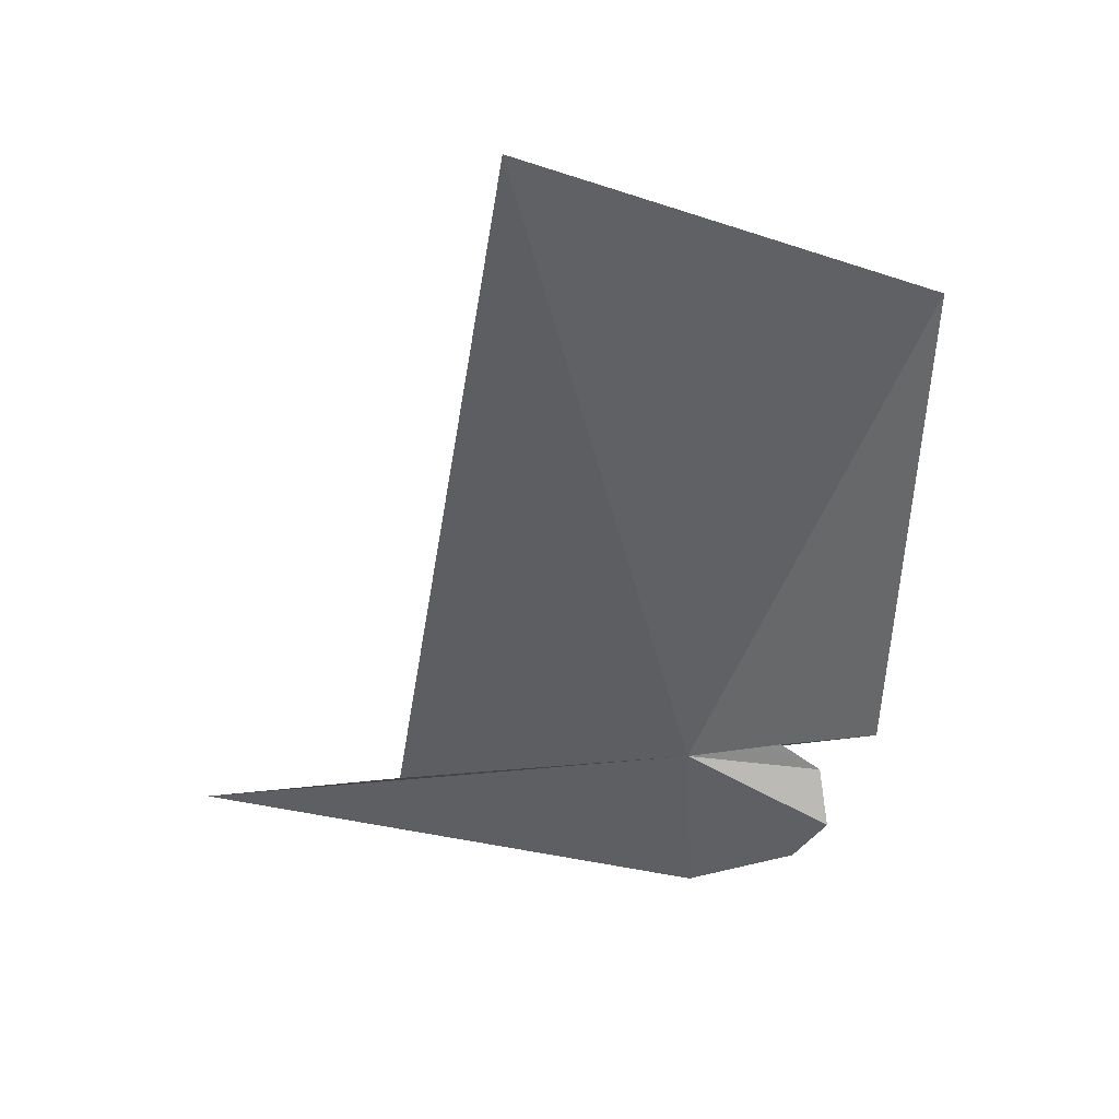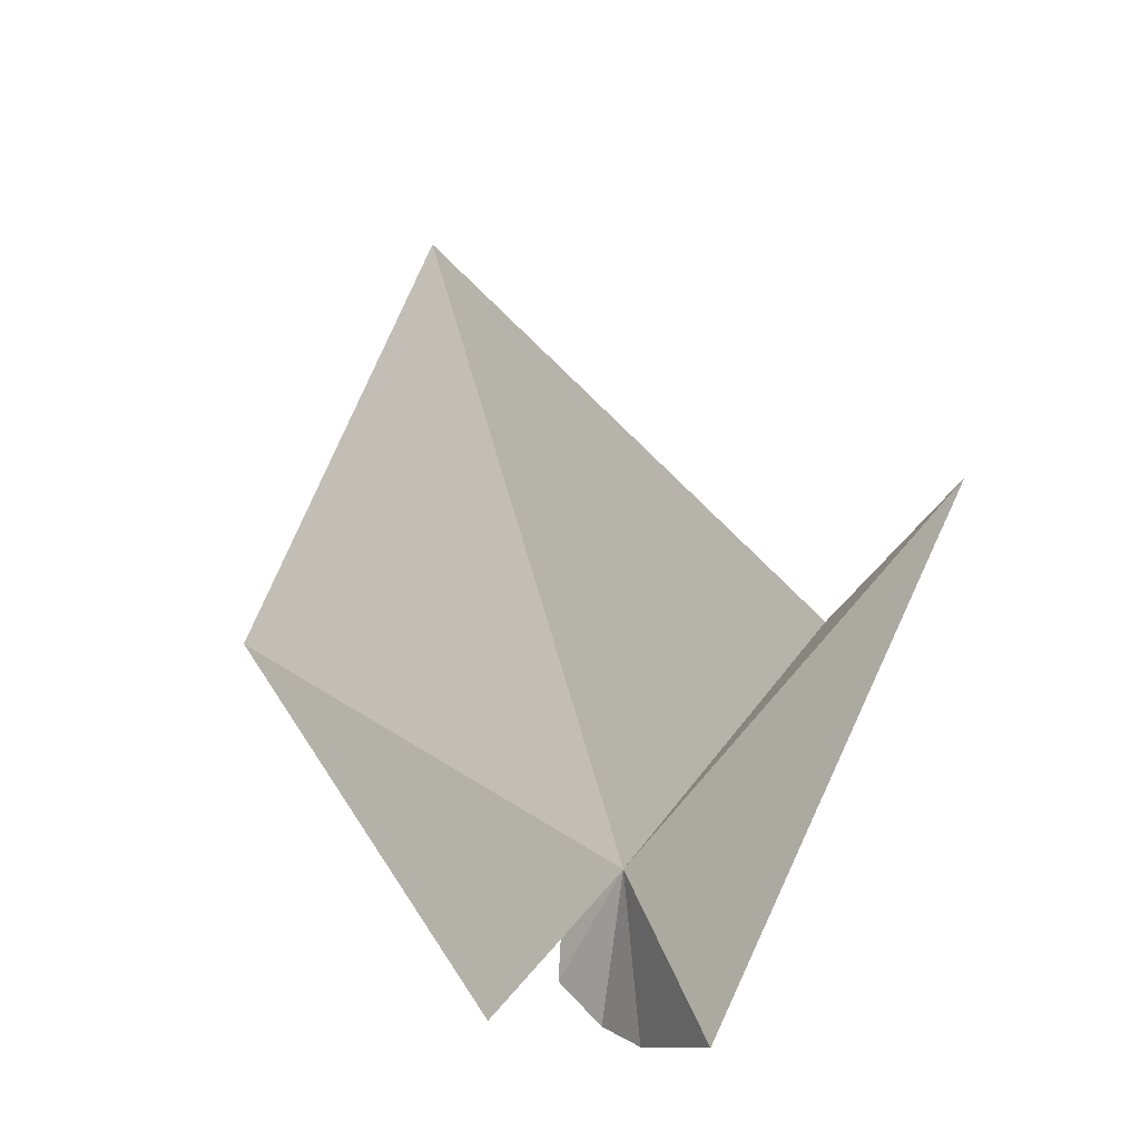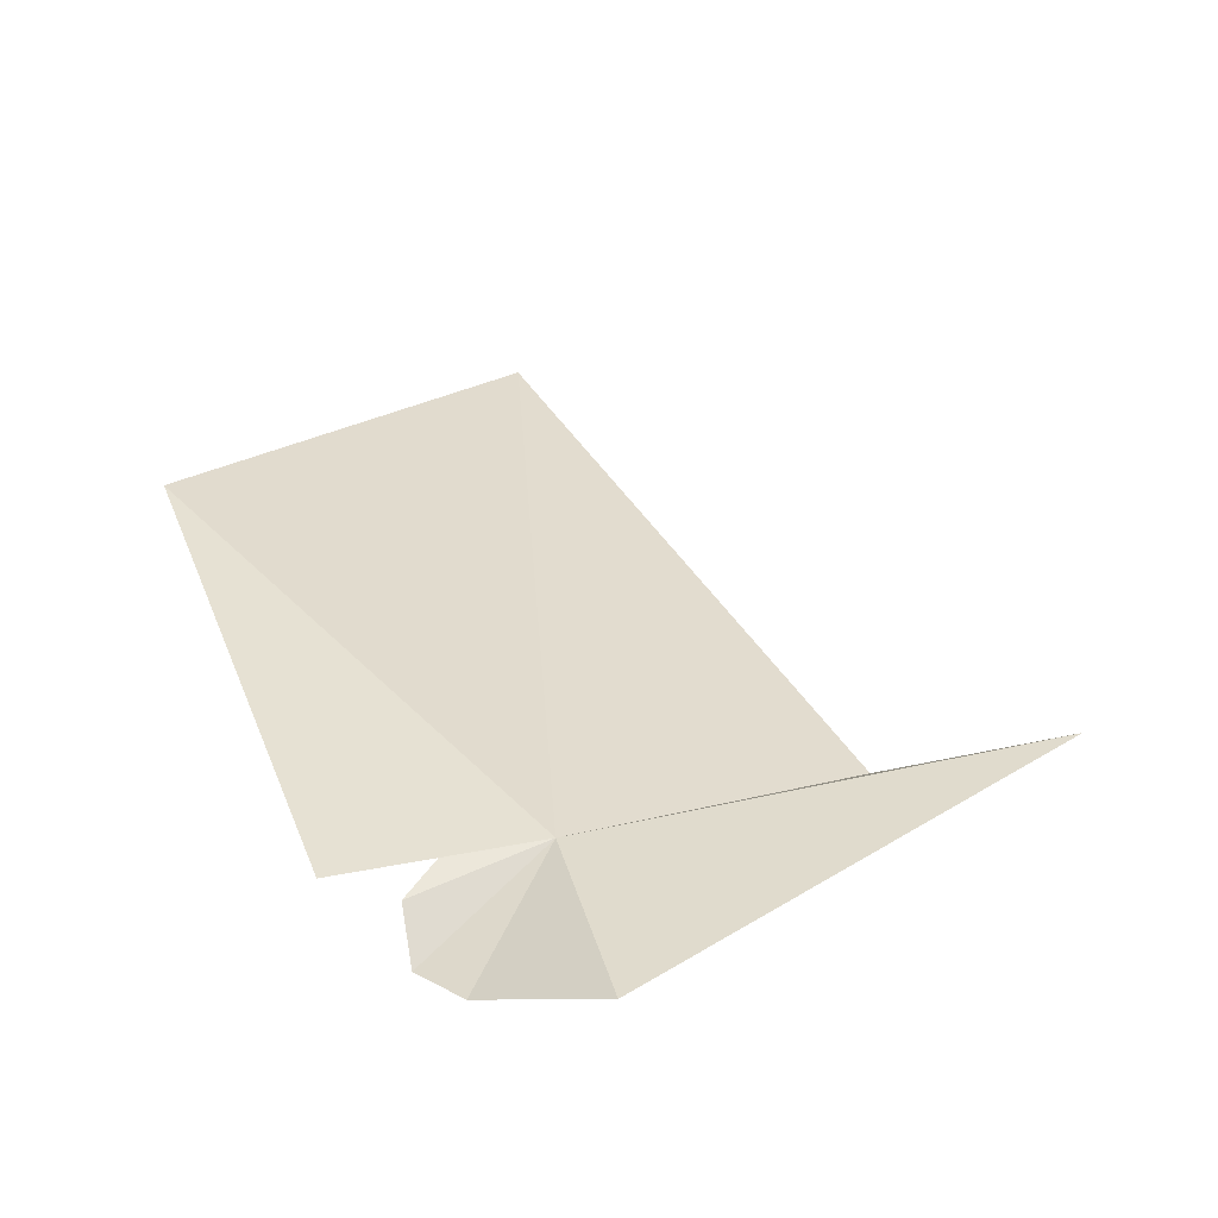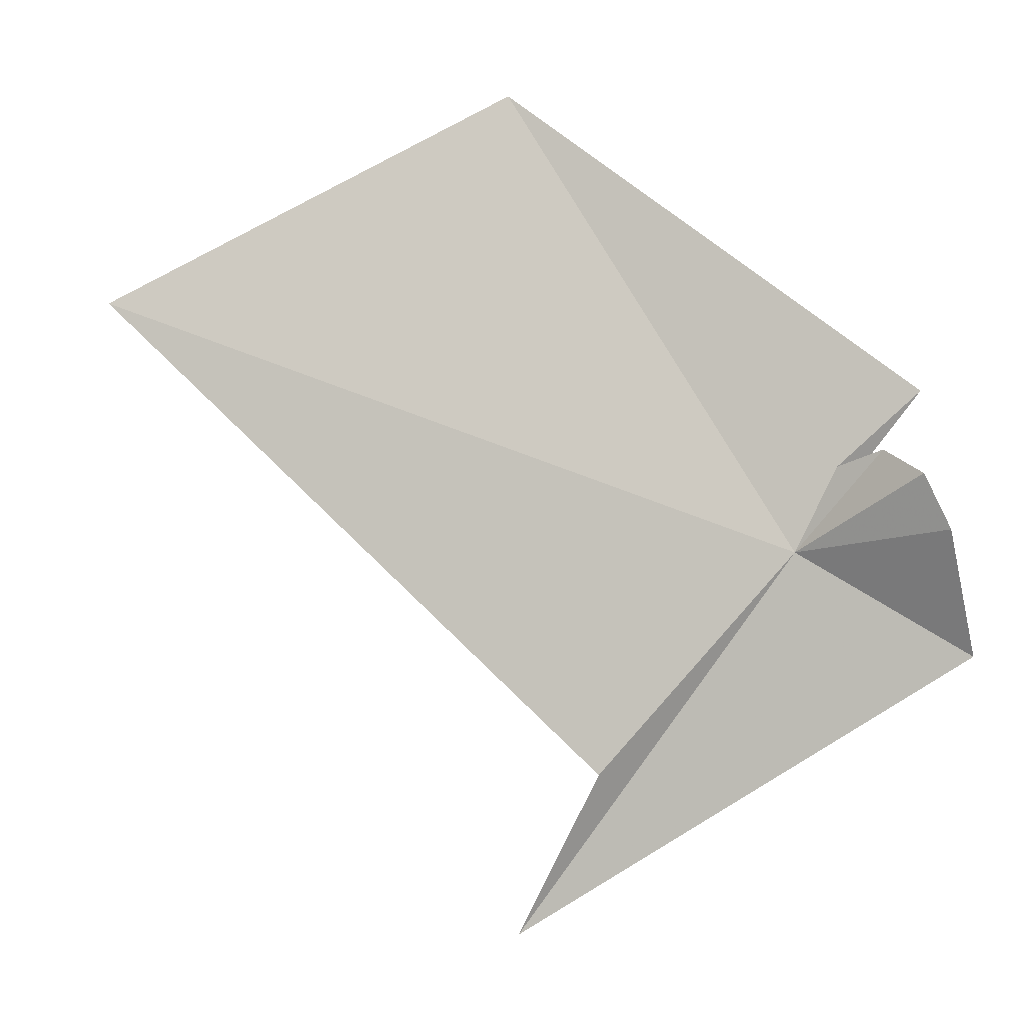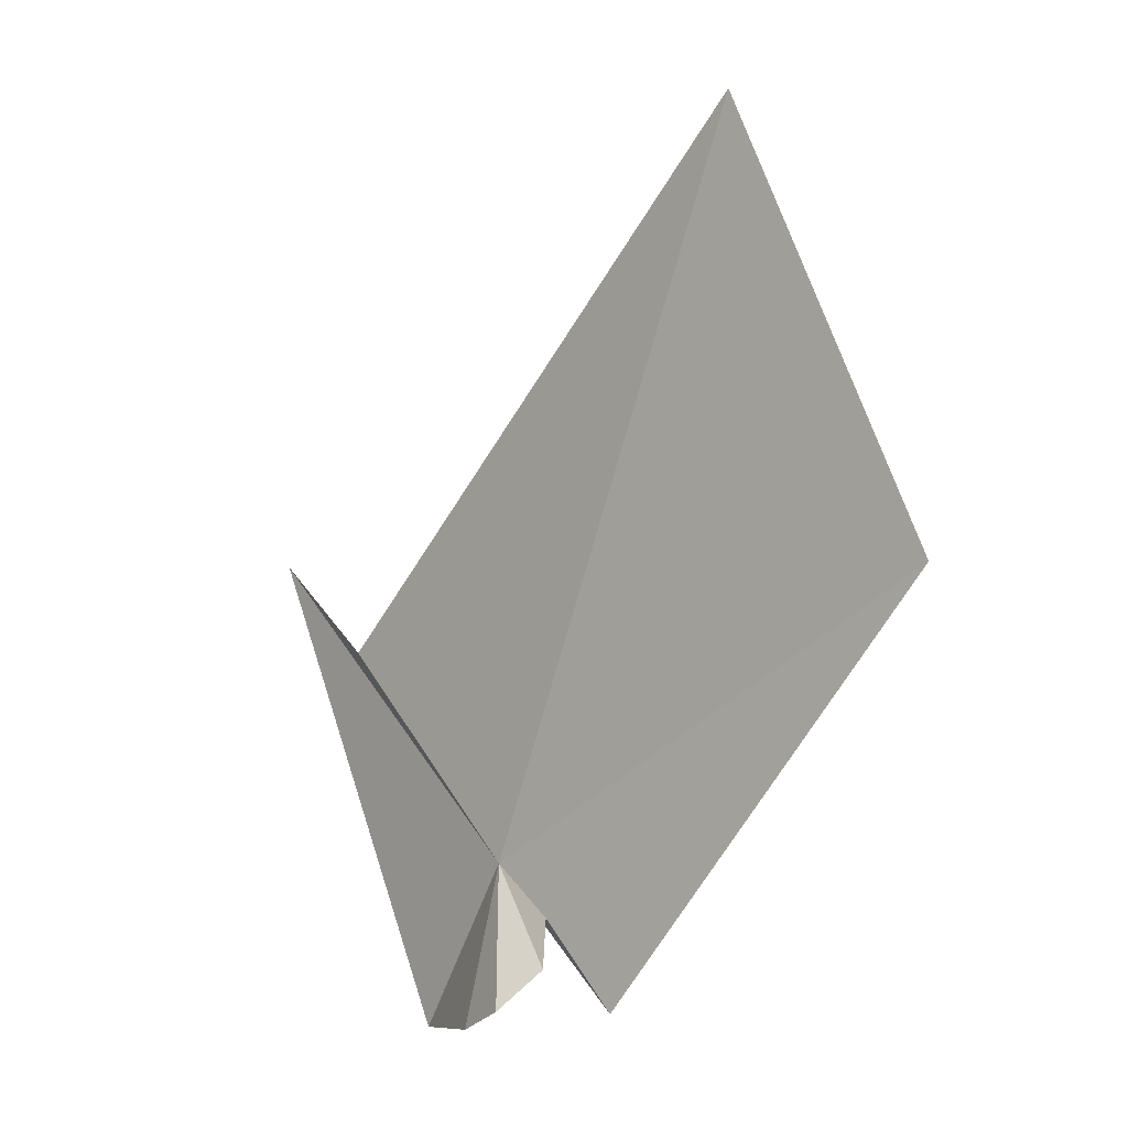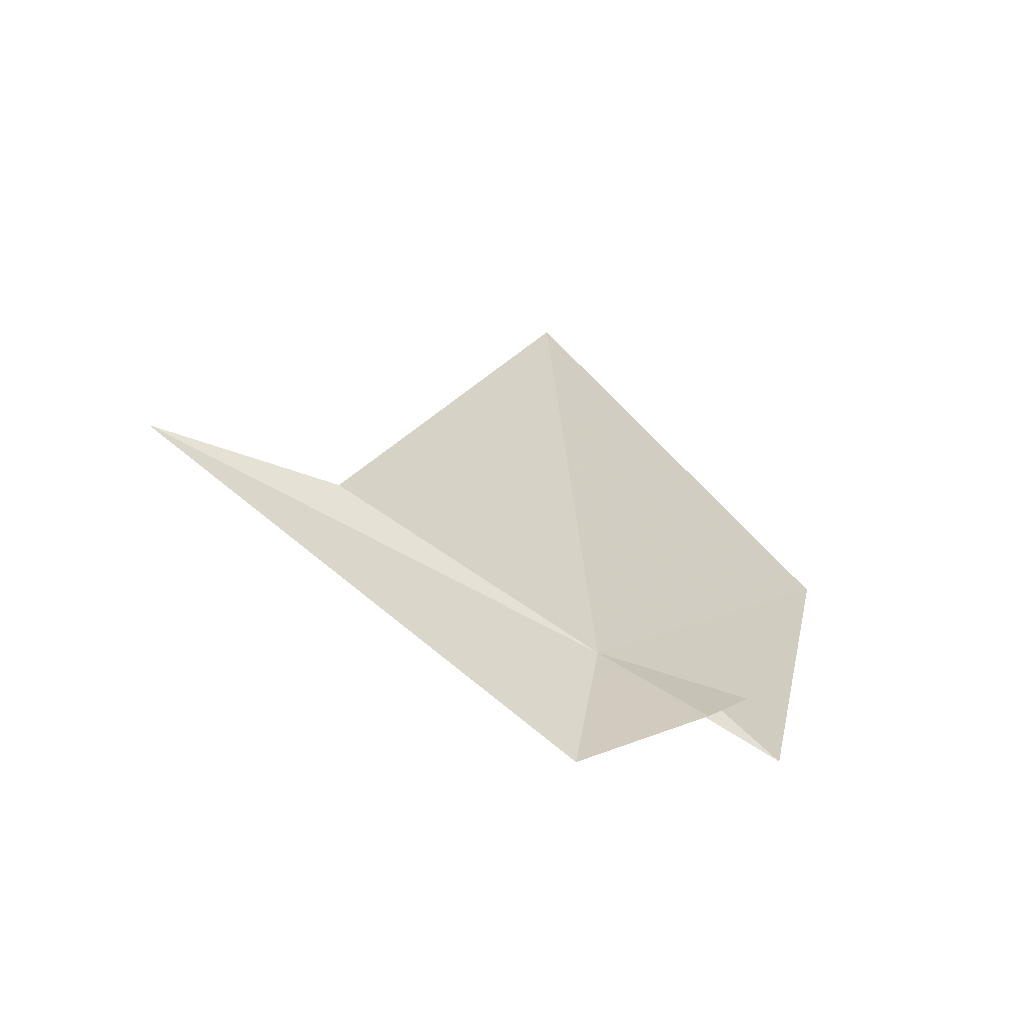
<metadata>
{"format":"obj","ext":"obj","renderer":"f3d","projection":"perspective","resolution":1024,"background":"white","views":[{"elev":-26.8,"azim":14.3,"up":"+Y"},{"elev":-41.6,"azim":-121.7,"up":"+Z"},{"elev":-72.4,"azim":-168.3,"up":"+Z"},{"elev":-71.4,"azim":74.8,"up":"+Y"},{"elev":20.4,"azim":66.3,"up":"+Z"},{"elev":-45.0,"azim":-11.1,"up":"+Z"}]}
</metadata>
<code>
v 8.307 20.93 -14.57
v 9.002 21.07 -14.86
v 9.528 21.94 -13.12
v 8.624 20.67 -15.03
v 8.162 20.7 -15.28
v 7.31 20.75 -14.08
v 8.33 21.8 -11.78
v 8.662 20.97 -14.63
v 8.788 20.9 -14.76
v 6.599 20.7 -13.96
v 8.788 20.72 -14.88
f 1 2 3
f 1 5 4
f 1 7 6
f 1 8 2
f 1 9 8
f 1 10 5
f 1 4 11
f 1 3 7
f 1 11 9
f 1 6 10

</code>
